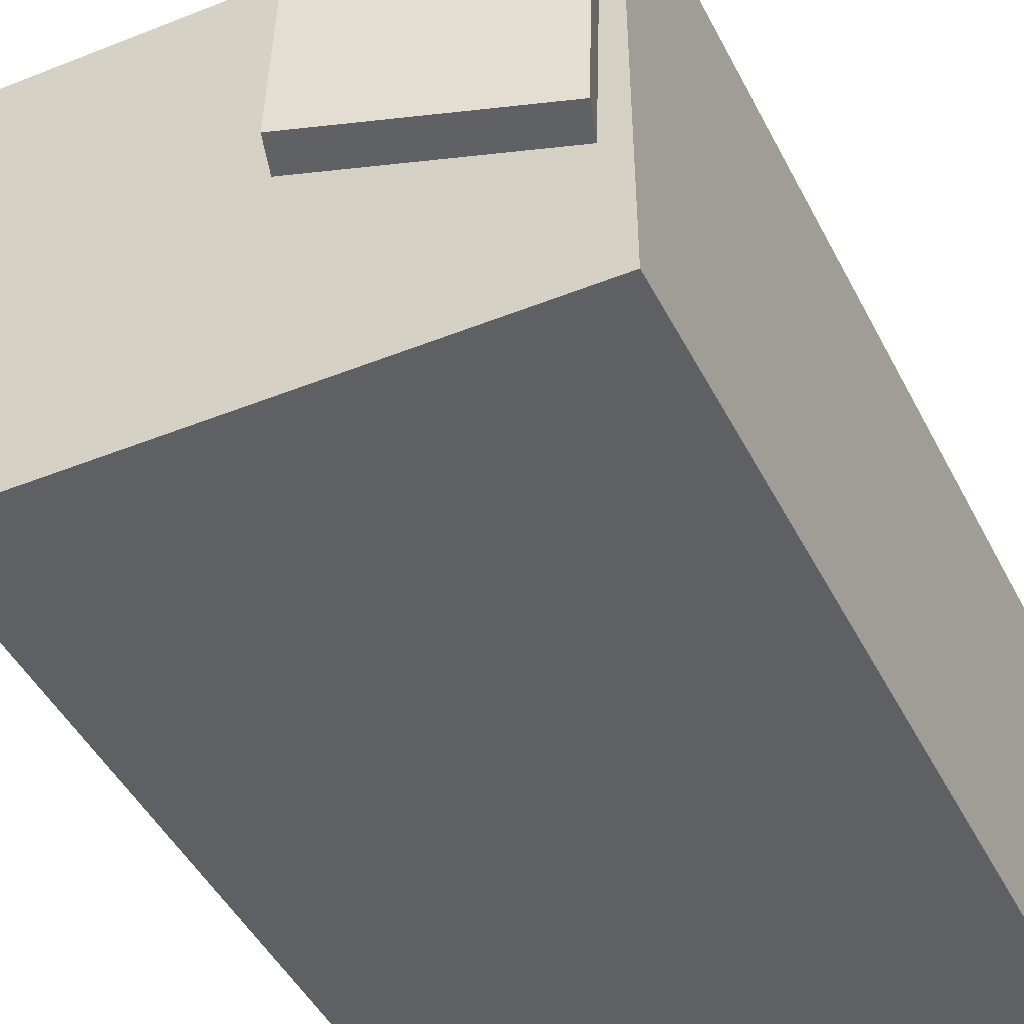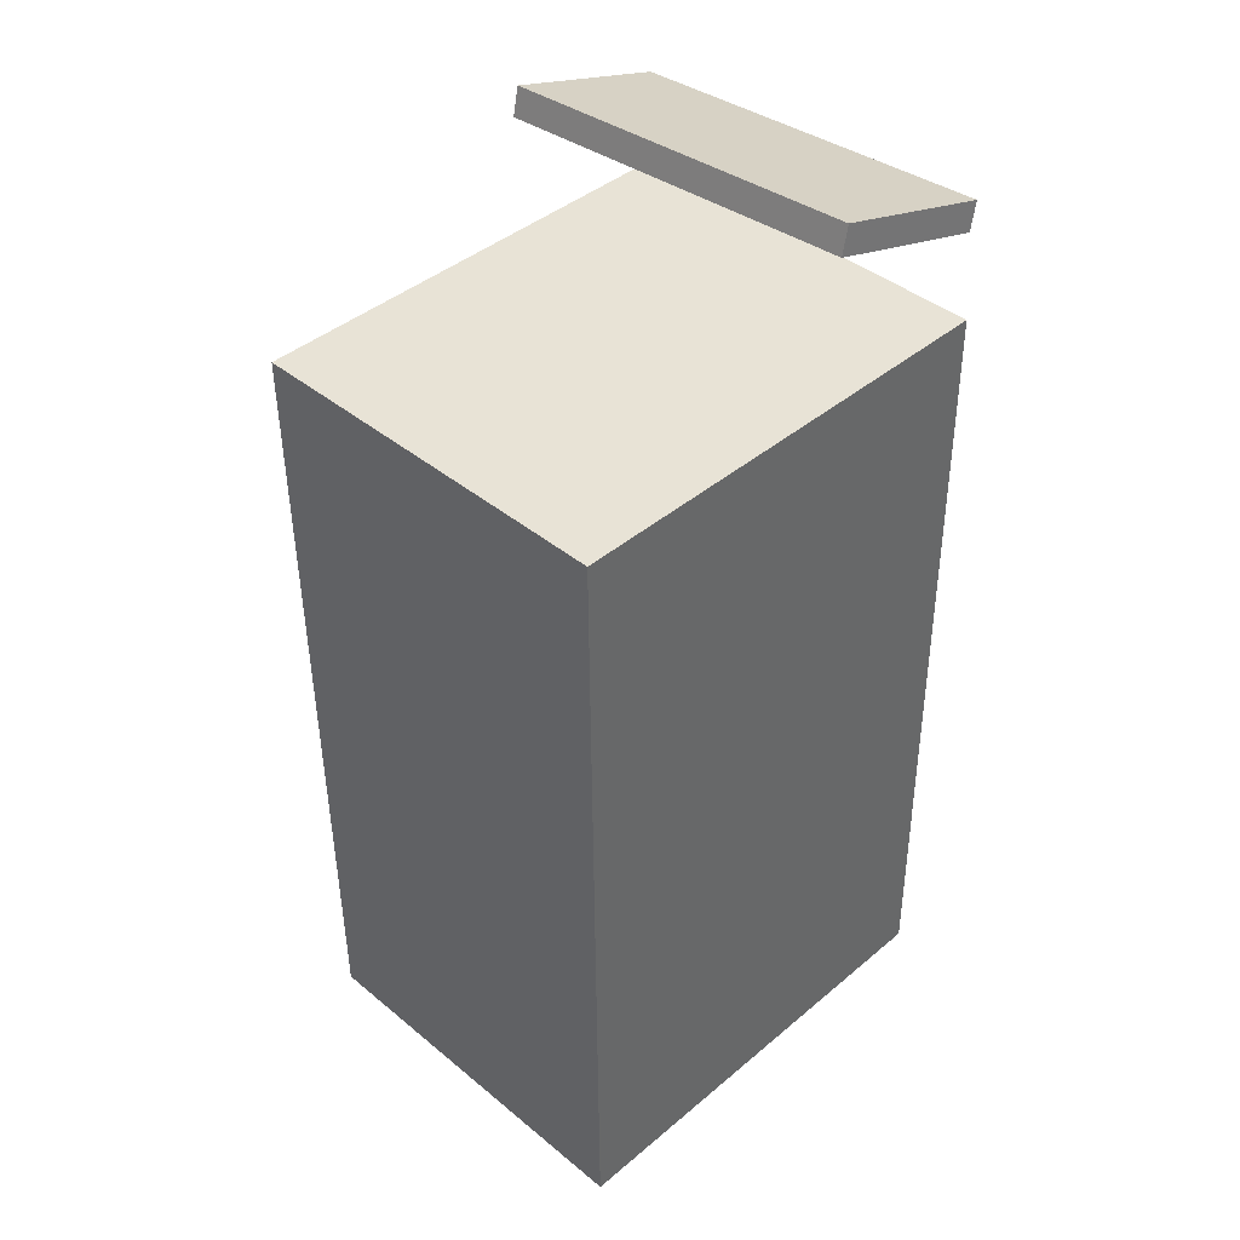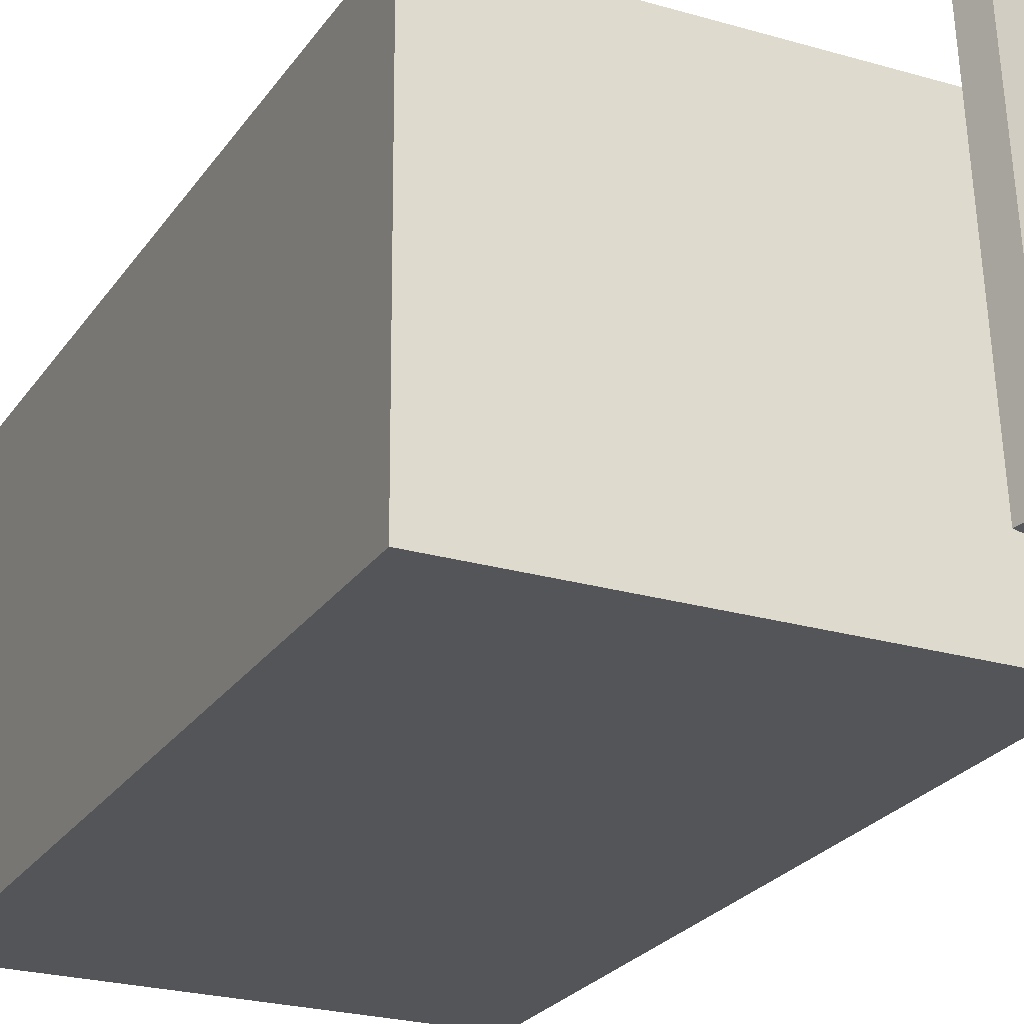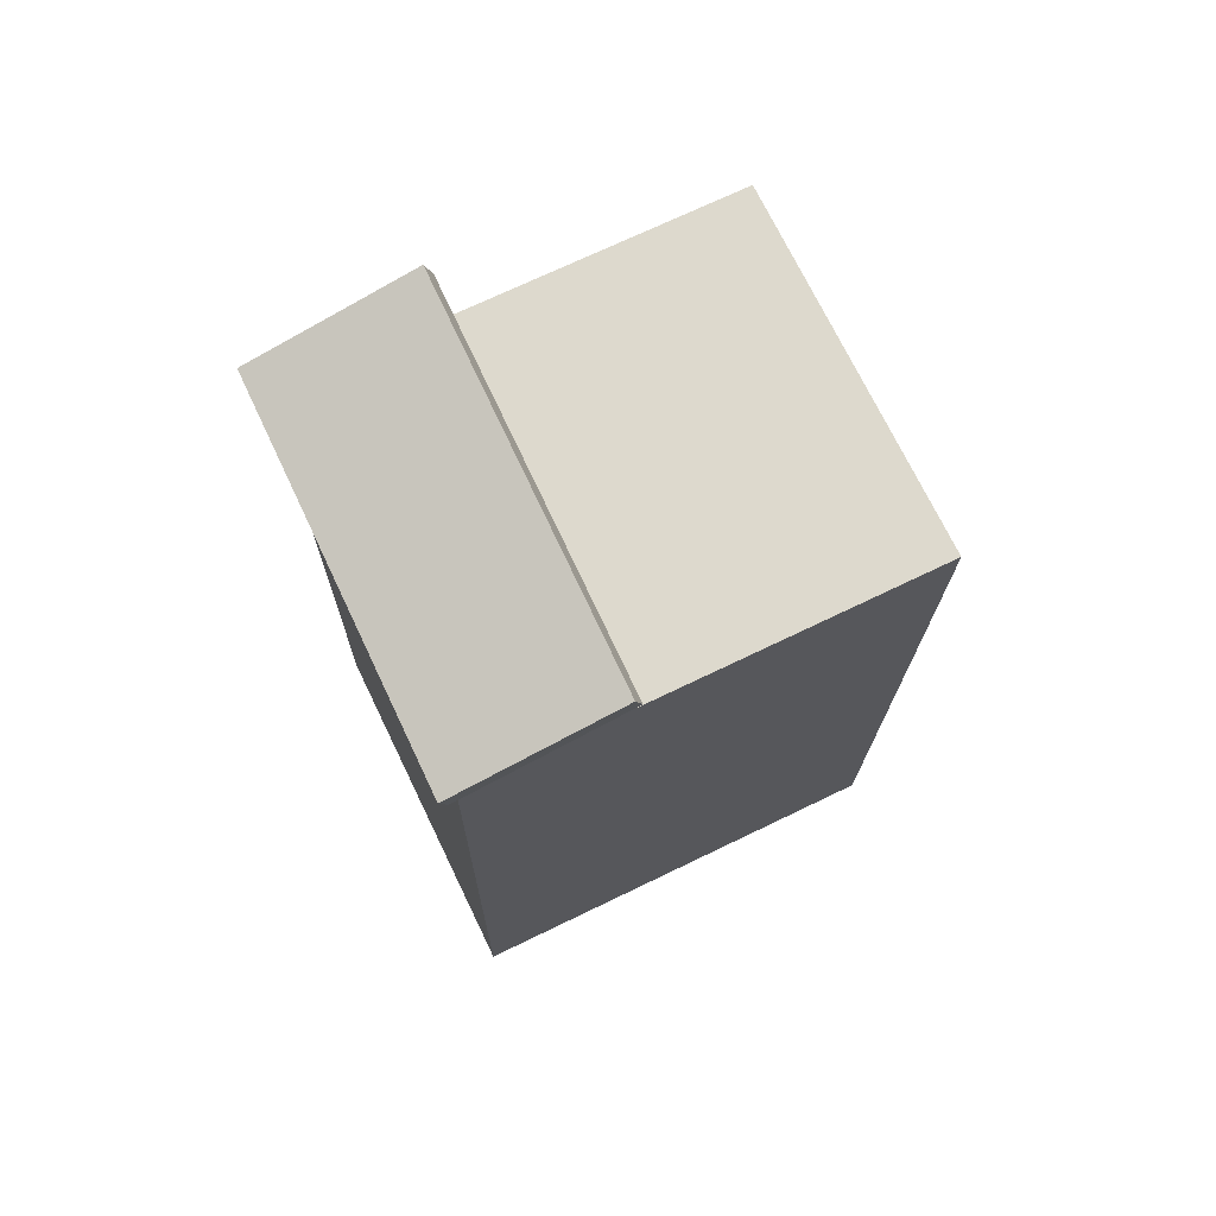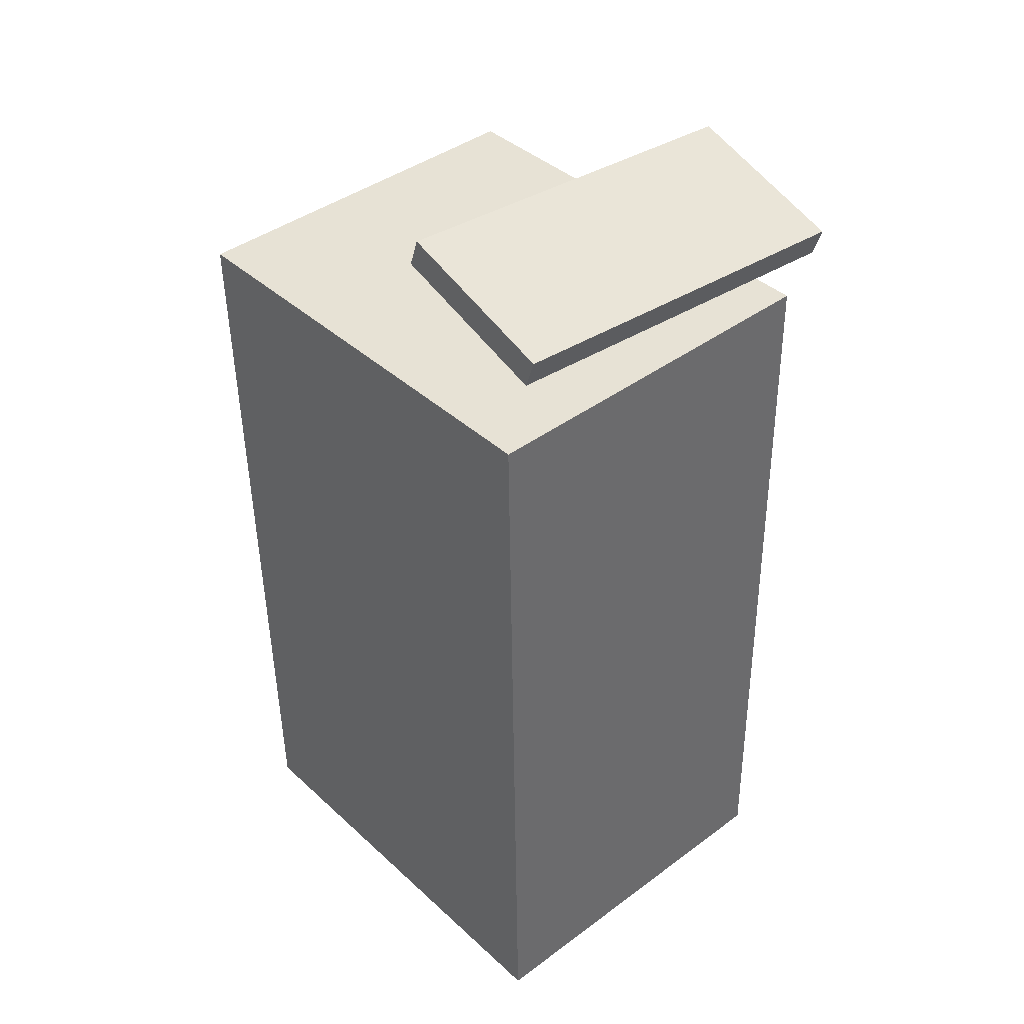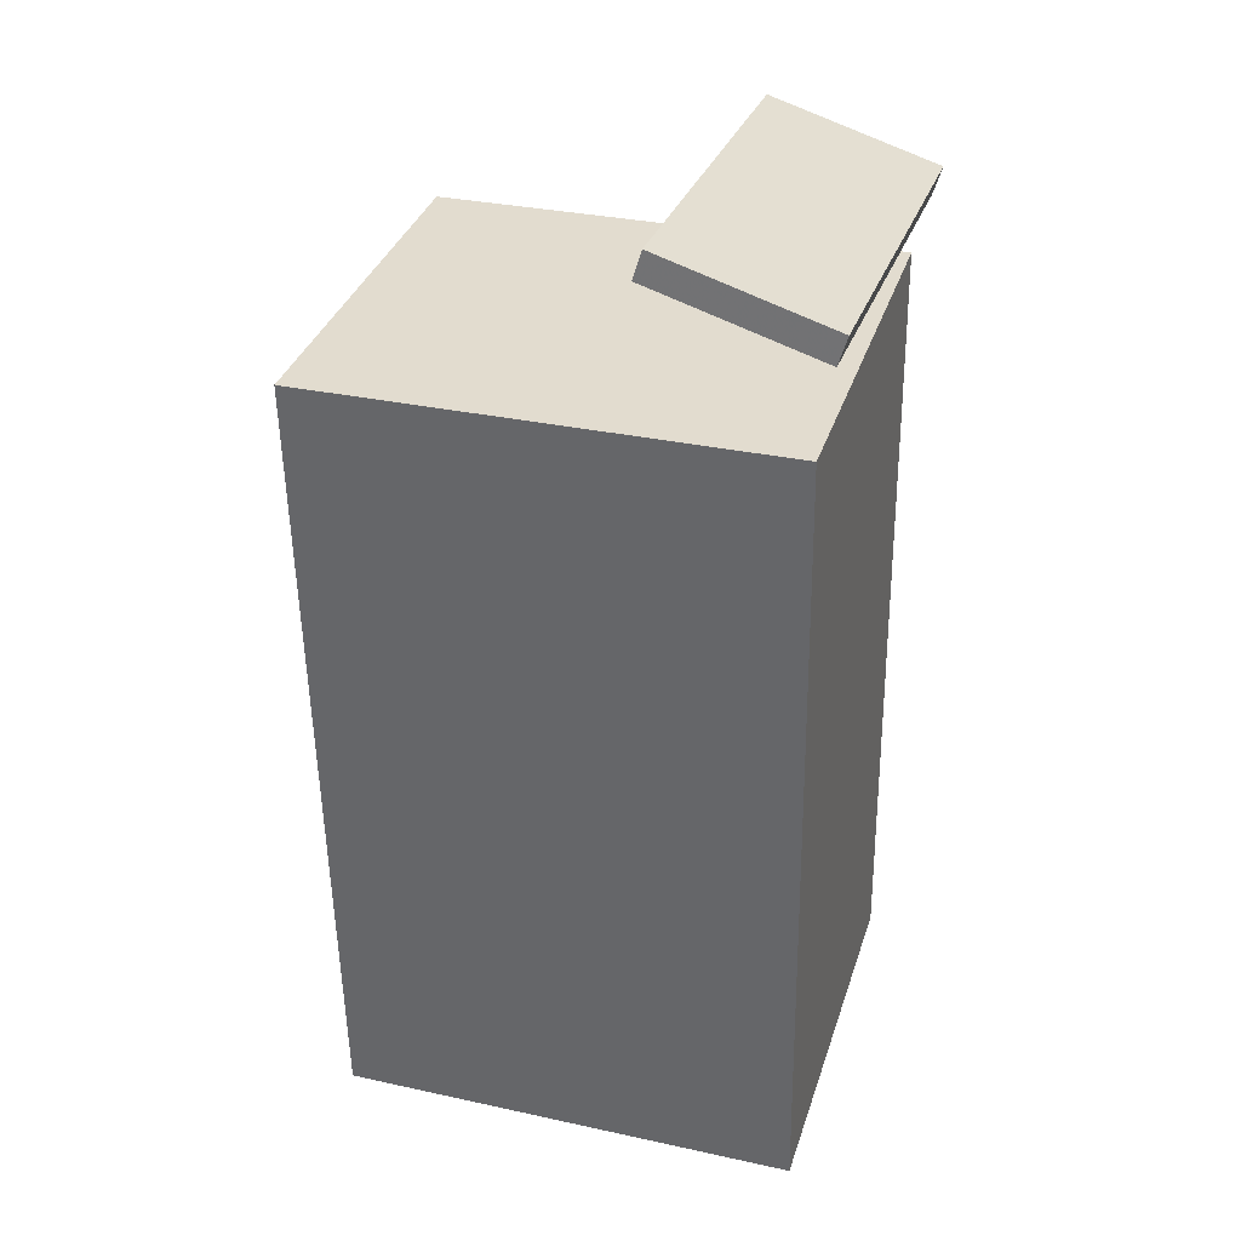
<metadata>
{"format":"obj","ext":"obj","renderer":"f3d","projection":"perspective","resolution":1024,"background":"white","views":[{"elev":-44.0,"azim":-155.8,"up":"+Z"},{"elev":41.0,"azim":135.3,"up":"+Y"},{"elev":-24.9,"azim":153.1,"up":"+Z"},{"elev":72.7,"azim":-25.4,"up":"+Y"},{"elev":41.0,"azim":-131.3,"up":"+Y"},{"elev":34.9,"azim":-162.6,"up":"+Y"}]}
</metadata>
<code>
v -0.09105 0.4596 -0.1564
v -0.09065 0.4361 0.1951
v -0.08394 0.4345 -0.1581
v -0.08355 0.4111 0.1934
v -0.2414 0.4172 -0.1591
v -0.241 0.3937 0.1924
v -0.2343 0.3921 -0.1608
v -0.2339 0.3686 0.1907
f 1.0 7.0 5.0
f 1.0 3.0 7.0
f 1.0 4.0 3.0
f 1.0 2.0 4.0
f 3.0 8.0 7.0
f 3.0 4.0 8.0
f 5.0 7.0 8.0
f 5.0 8.0 6.0
f 1.0 5.0 6.0
f 1.0 6.0 2.0
f 2.0 6.0 8.0
f 2.0 8.0 4.0
v -0.2367 -0.4138 -0.1694
v -0.234 -0.4121 0.1776
v -0.2263 0.3212 -0.1731
v -0.2236 0.3229 0.1739
v 0.1818 -0.4198 -0.1726
v 0.1845 -0.4181 0.1744
v 0.1923 0.3152 -0.1763
v 0.195 0.3169 0.1707
f 9.0 15.0 13.0
f 9.0 11.0 15.0
f 9.0 12.0 11.0
f 9.0 10.0 12.0
f 11.0 16.0 15.0
f 11.0 12.0 16.0
f 13.0 15.0 16.0
f 13.0 16.0 14.0
f 9.0 13.0 14.0
f 9.0 14.0 10.0
f 10.0 14.0 16.0
f 10.0 16.0 12.0

</code>
